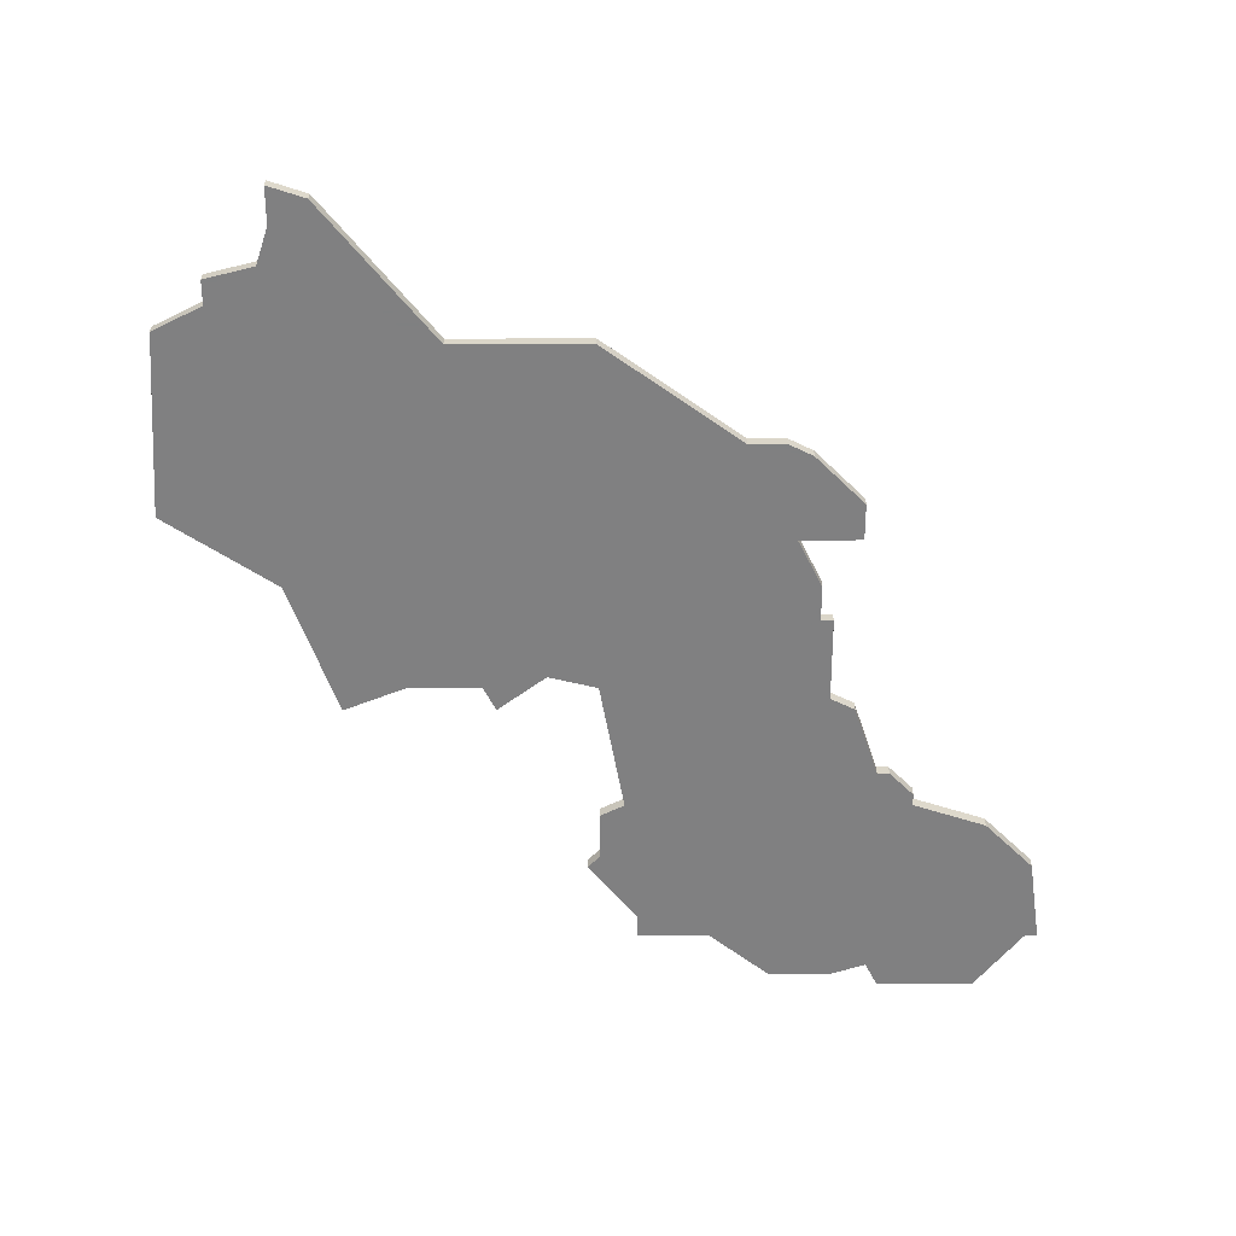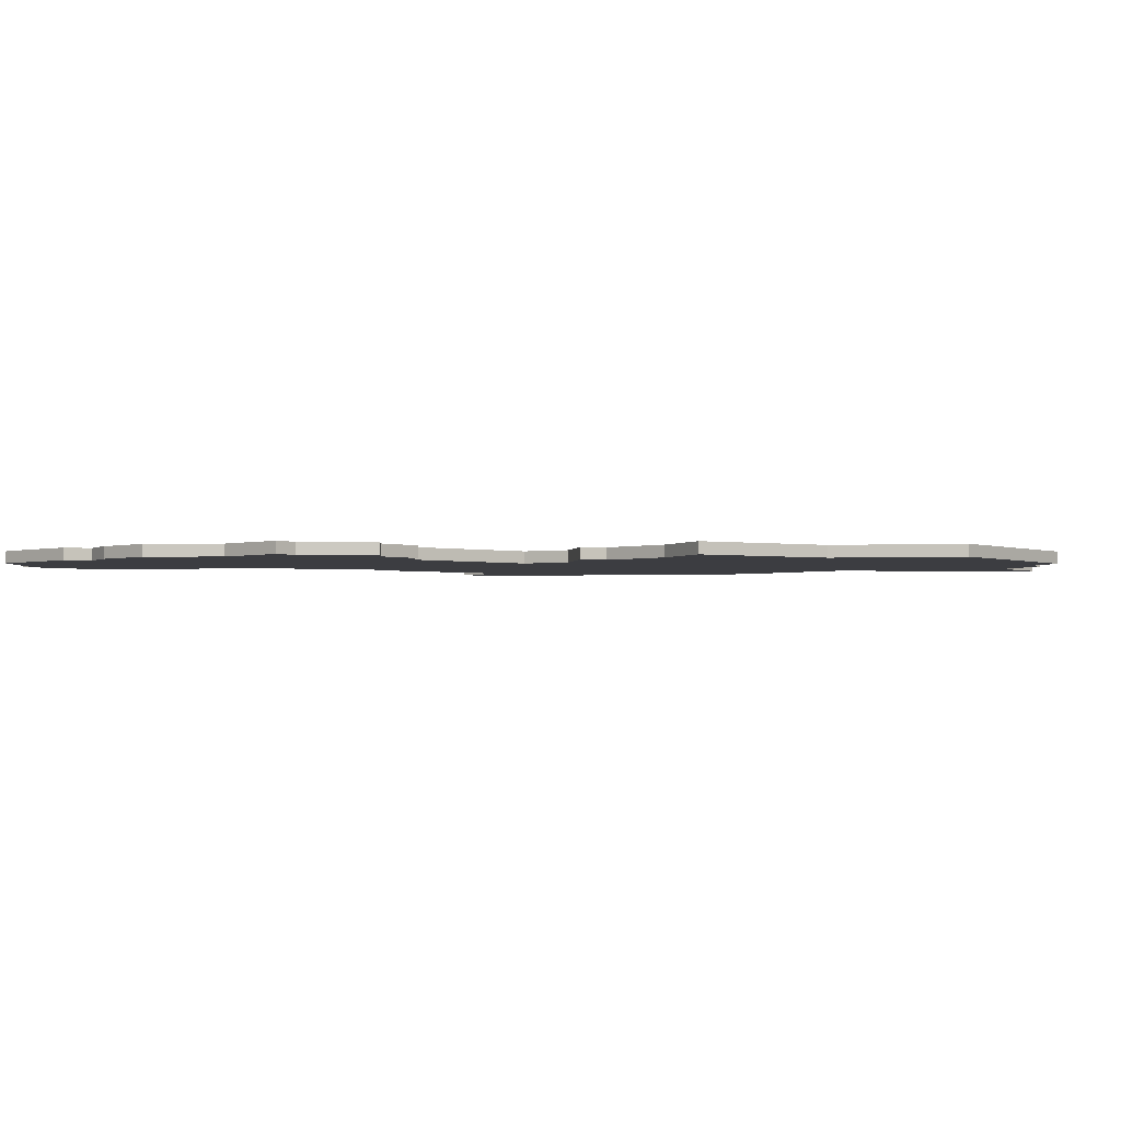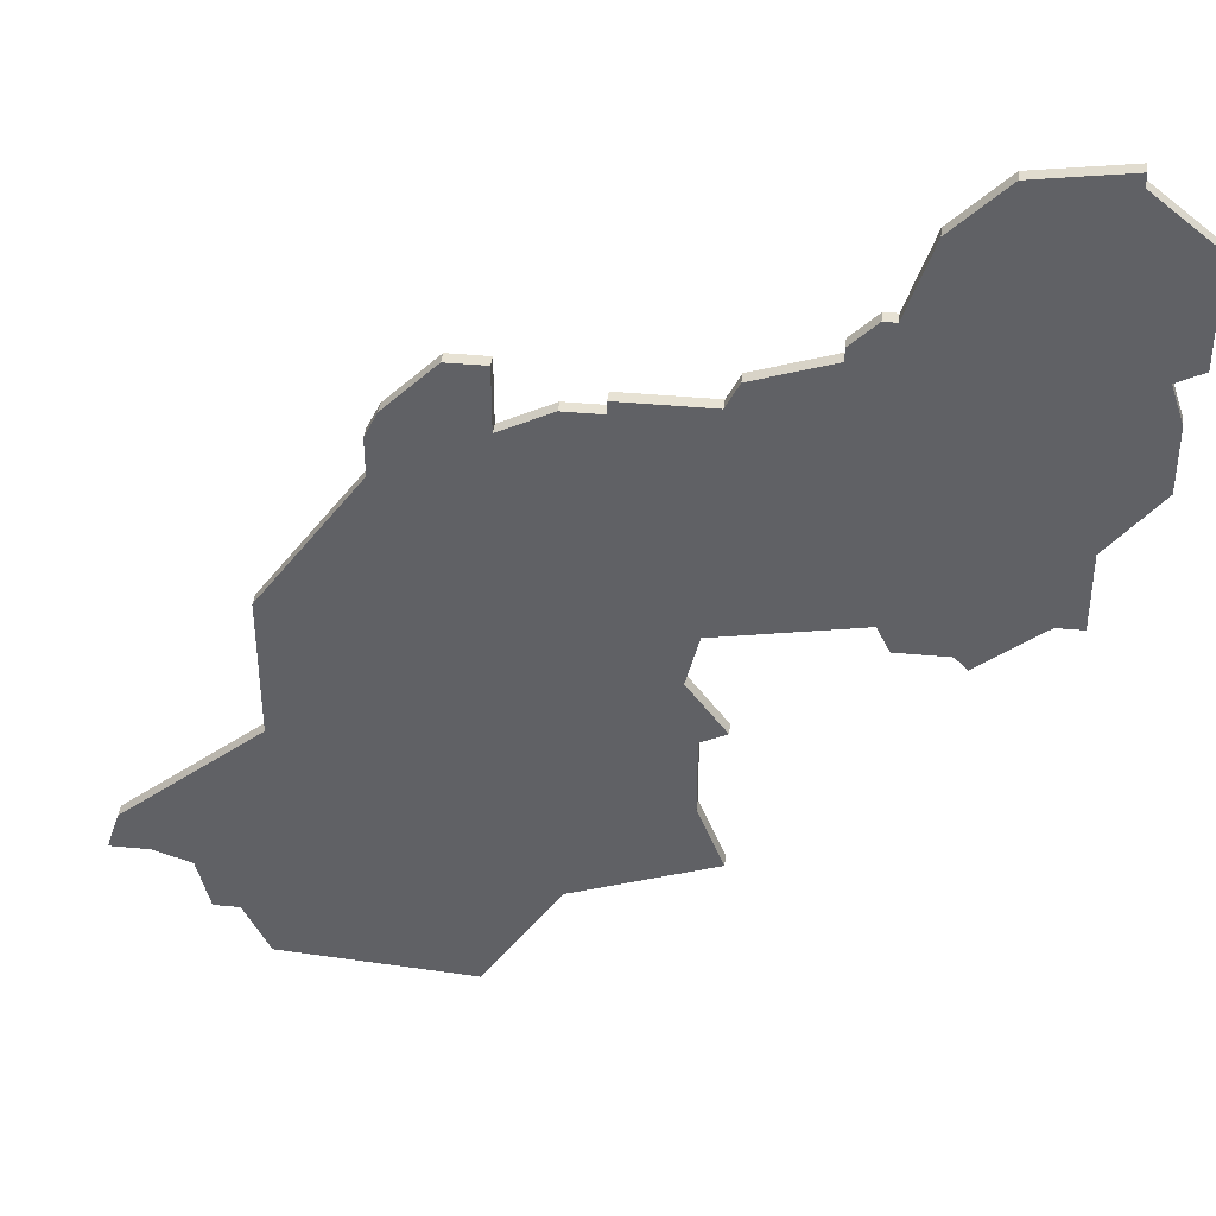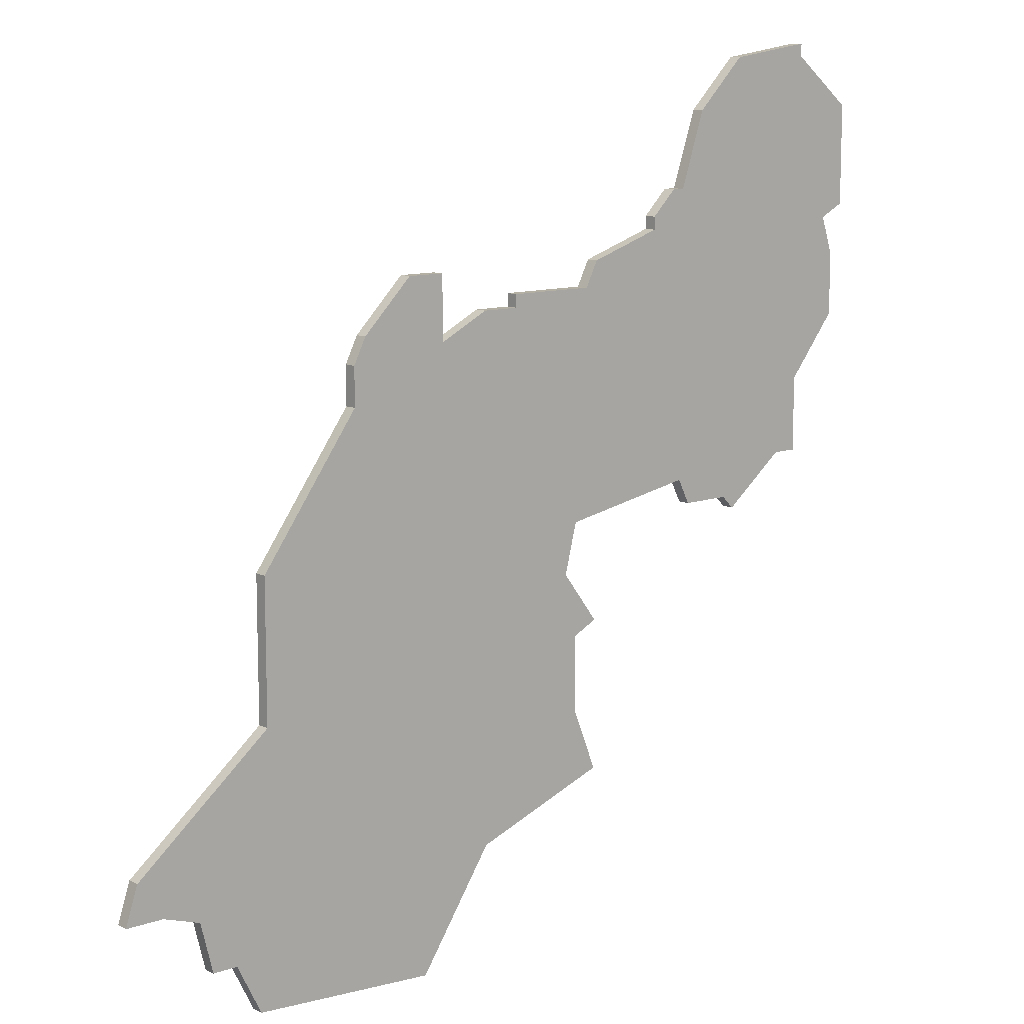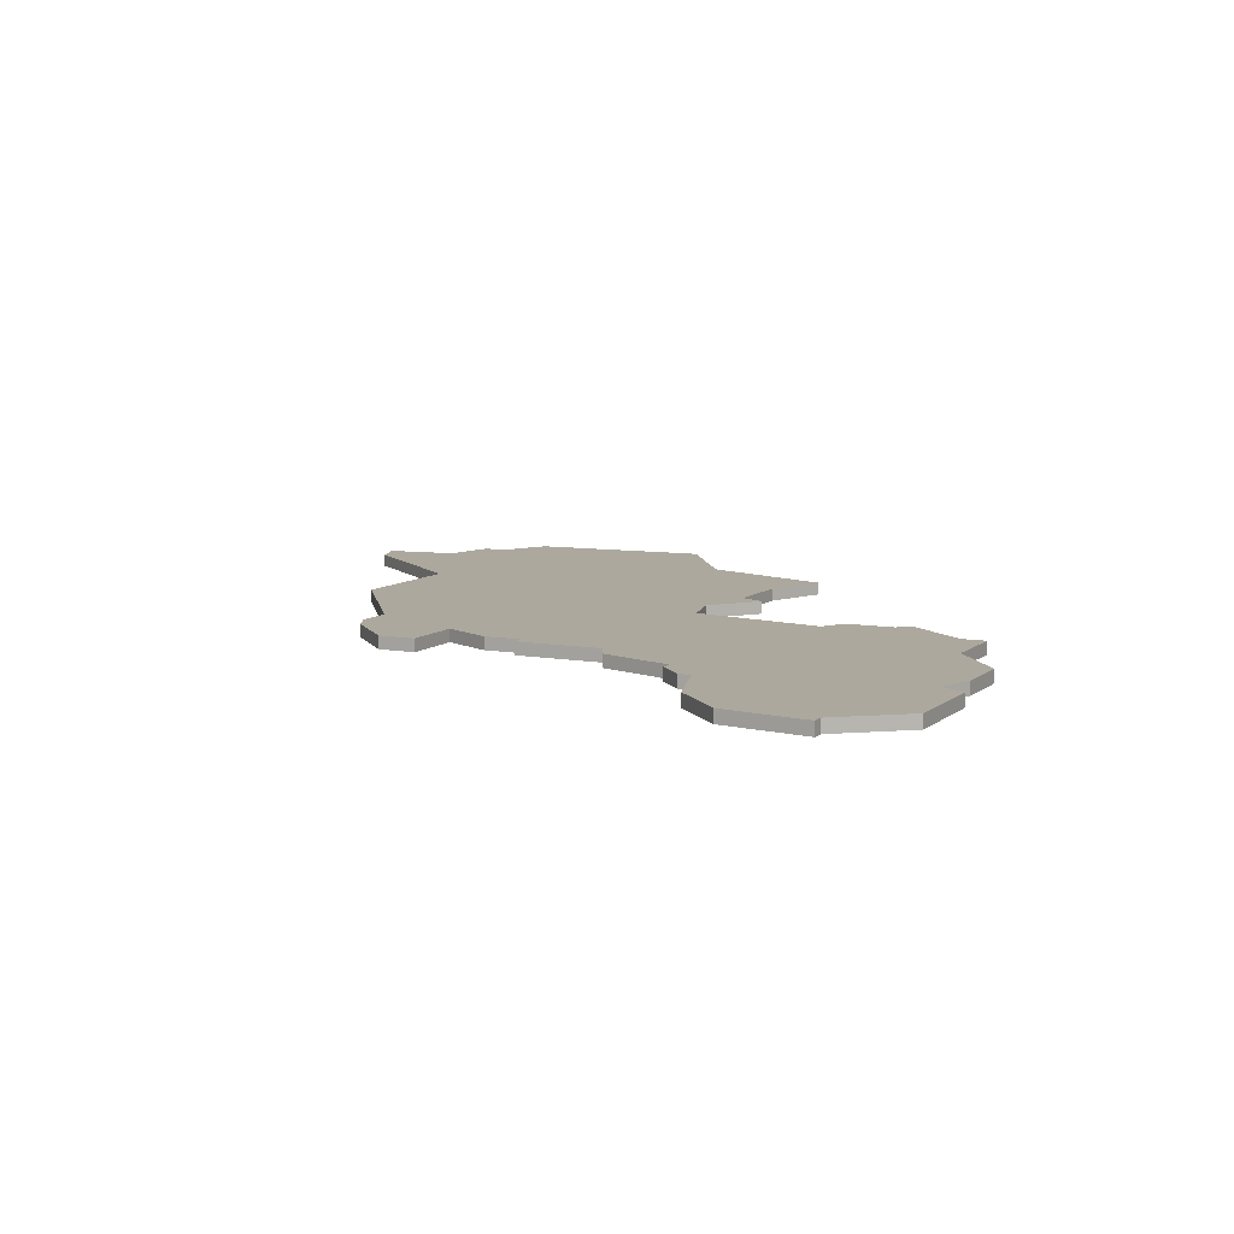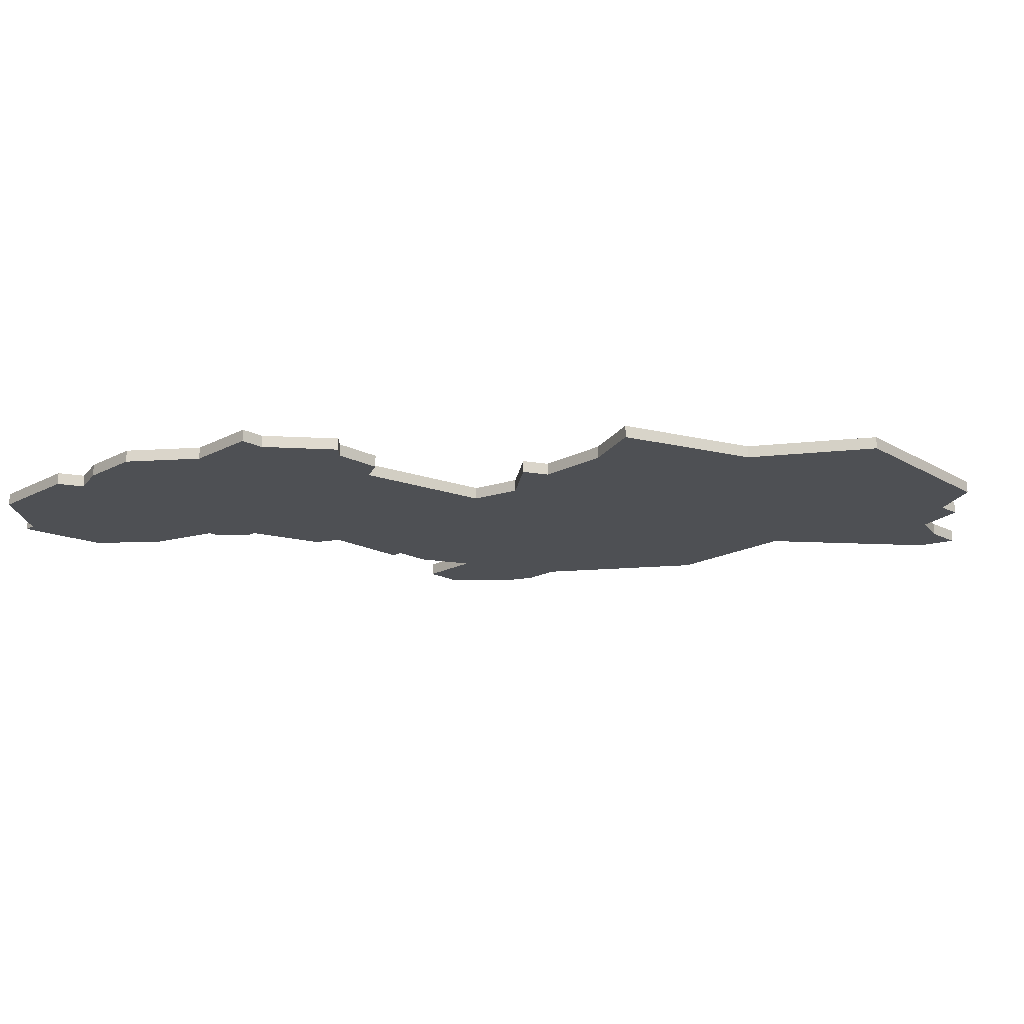
<metadata>
{"format":"obj","ext":"obj","renderer":"f3d","projection":"perspective","resolution":1024,"background":"white","views":[{"elev":-60.0,"azim":90.1,"up":"+Z"},{"elev":-2.7,"azim":-47.4,"up":"+Z"},{"elev":39.7,"azim":-173.3,"up":"+Y"},{"elev":11.2,"azim":139.7,"up":"+Y"},{"elev":8.6,"azim":-153.8,"up":"+Z"},{"elev":-18.6,"azim":-44.6,"up":"+Z"}]}
</metadata>
<code>
v 3616 -557 0
v 3616 -558 0
v 3611 -562 0
v 3611 -570 0
v 3613 -571 0
v 3612 -574 0
v 3612 -579 0
v 3616 -584 0
v 3616 -590 0
v 3618 -590 0
v 3623 -594 0
v 3624 -593 0
v 3628 -593 0
v 3629 -591 0
v 3640 -593 0
v 3641 -597 0
v 3638 -601 0
v 3640 -602 0
v 3640 -608 0
v 3638 -613 0
v 3649 -617 0
v 3655 -626 0
v 3670 -625 0
v 3672 -621 0
v 3674 -621 0
v 3675 -617 0
v 3678 -616 0
v 3681 -616 0
v 3680 -613 0
v 3669 -604 0
v 3669 -593 0
v 3661 -582 0
v 3661 -579 0
v 3660 -577 0
v 3656 -573 0
v 3653 -573 0
v 3653 -578 0
v 3649 -576 0
v 3646 -576 0
v 3646 -575 0
v 3639 -575 0
v 3638 -573 0
v 3632 -571 0
v 3632 -570 0
v 3630 -568 0
v 3629 -568 0
v 3627 -562 0
v 3623 -558 0
v 3616 -557 1
v 3616 -558 1
v 3611 -562 1
v 3611 -570 1
v 3613 -571 1
v 3612 -574 1
v 3612 -579 1
v 3616 -584 1
v 3616 -590 1
v 3618 -590 1
v 3623 -594 1
v 3624 -593 1
v 3628 -593 1
v 3629 -591 1
v 3640 -593 1
v 3641 -597 1
v 3638 -601 1
v 3640 -602 1
v 3640 -608 1
v 3638 -613 1
v 3649 -617 1
v 3655 -626 1
v 3670 -625 1
v 3672 -621 1
v 3674 -621 1
v 3675 -617 1
v 3678 -616 1
v 3681 -616 1
v 3680 -613 1
v 3669 -604 1
v 3669 -593 1
v 3661 -582 1
v 3661 -579 1
v 3660 -577 1
v 3656 -573 1
v 3653 -573 1
v 3653 -578 1
v 3649 -576 1
v 3646 -576 1
v 3646 -575 1
v 3639 -575 1
v 3638 -573 1
v 3632 -571 1
v 3632 -570 1
v 3630 -568 1
v 3629 -568 1
v 3627 -562 1
v 3623 -558 1
f 2 1 48
f 4 3 2
f 7 6 5
f 10 9 8
f 12 11 10
f 14 13 12
f 18 17 16
f 21 20 19
f 23 22 21
f 26 25 24
f 29 28 27
f 32 31 30
f 34 33 32
f 36 35 34
f 39 38 37
f 41 40 39
f 43 42 41
f 45 44 43
f 48 47 46
f 4 2 48
f 8 7 5
f 12 10 8
f 19 18 16
f 23 21 19
f 29 27 26
f 36 34 32
f 41 39 37
f 46 45 43
f 4 48 46
f 12 8 5
f 23 19 16
f 30 29 26
f 36 32 30
f 4 46 43
f 14 12 5
f 23 16 15
f 30 26 24
f 37 36 30
f 4 43 41
f 15 14 5
f 24 23 15
f 37 30 24
f 4 41 37
f 37 24 15
f 5 4 37
f 37 15 5
f 96 49 50
f 50 51 52
f 53 54 55
f 56 57 58
f 58 59 60
f 60 61 62
f 64 65 66
f 67 68 69
f 69 70 71
f 72 73 74
f 75 76 77
f 78 79 80
f 80 81 82
f 82 83 84
f 85 86 87
f 87 88 89
f 89 90 91
f 91 92 93
f 94 95 96
f 96 50 52
f 53 55 56
f 56 58 60
f 64 66 67
f 67 69 71
f 74 75 77
f 80 82 84
f 85 87 89
f 91 93 94
f 94 96 52
f 53 56 60
f 64 67 71
f 74 77 78
f 78 80 84
f 91 94 52
f 53 60 62
f 63 64 71
f 72 74 78
f 78 84 85
f 89 91 52
f 53 62 63
f 63 71 72
f 72 78 85
f 85 89 52
f 63 72 85
f 85 52 53
f 53 63 85
f 50 49 2
f 2 49 1
f 51 50 3
f 3 50 2
f 52 51 4
f 4 51 3
f 53 52 5
f 5 52 4
f 54 53 6
f 6 53 5
f 55 54 7
f 7 54 6
f 56 55 8
f 8 55 7
f 57 56 9
f 9 56 8
f 58 57 10
f 10 57 9
f 59 58 11
f 11 58 10
f 60 59 12
f 12 59 11
f 61 60 13
f 13 60 12
f 62 61 14
f 14 61 13
f 63 62 15
f 15 62 14
f 64 63 16
f 16 63 15
f 65 64 17
f 17 64 16
f 66 65 18
f 18 65 17
f 67 66 19
f 19 66 18
f 68 67 20
f 20 67 19
f 69 68 21
f 21 68 20
f 70 69 22
f 22 69 21
f 71 70 23
f 23 70 22
f 72 71 24
f 24 71 23
f 73 72 25
f 25 72 24
f 74 73 26
f 26 73 25
f 75 74 27
f 27 74 26
f 76 75 28
f 28 75 27
f 77 76 29
f 29 76 28
f 78 77 30
f 30 77 29
f 79 78 31
f 31 78 30
f 80 79 32
f 32 79 31
f 81 80 33
f 33 80 32
f 82 81 34
f 34 81 33
f 83 82 35
f 35 82 34
f 84 83 36
f 36 83 35
f 85 84 37
f 37 84 36
f 86 85 38
f 38 85 37
f 87 86 39
f 39 86 38
f 88 87 40
f 40 87 39
f 89 88 41
f 41 88 40
f 90 89 42
f 42 89 41
f 91 90 43
f 43 90 42
f 92 91 44
f 44 91 43
f 93 92 45
f 45 92 44
f 94 93 46
f 46 93 45
f 95 94 47
f 47 94 46
f 49 96 1
f 1 96 48
f 96 95 48
f 48 95 47

</code>
